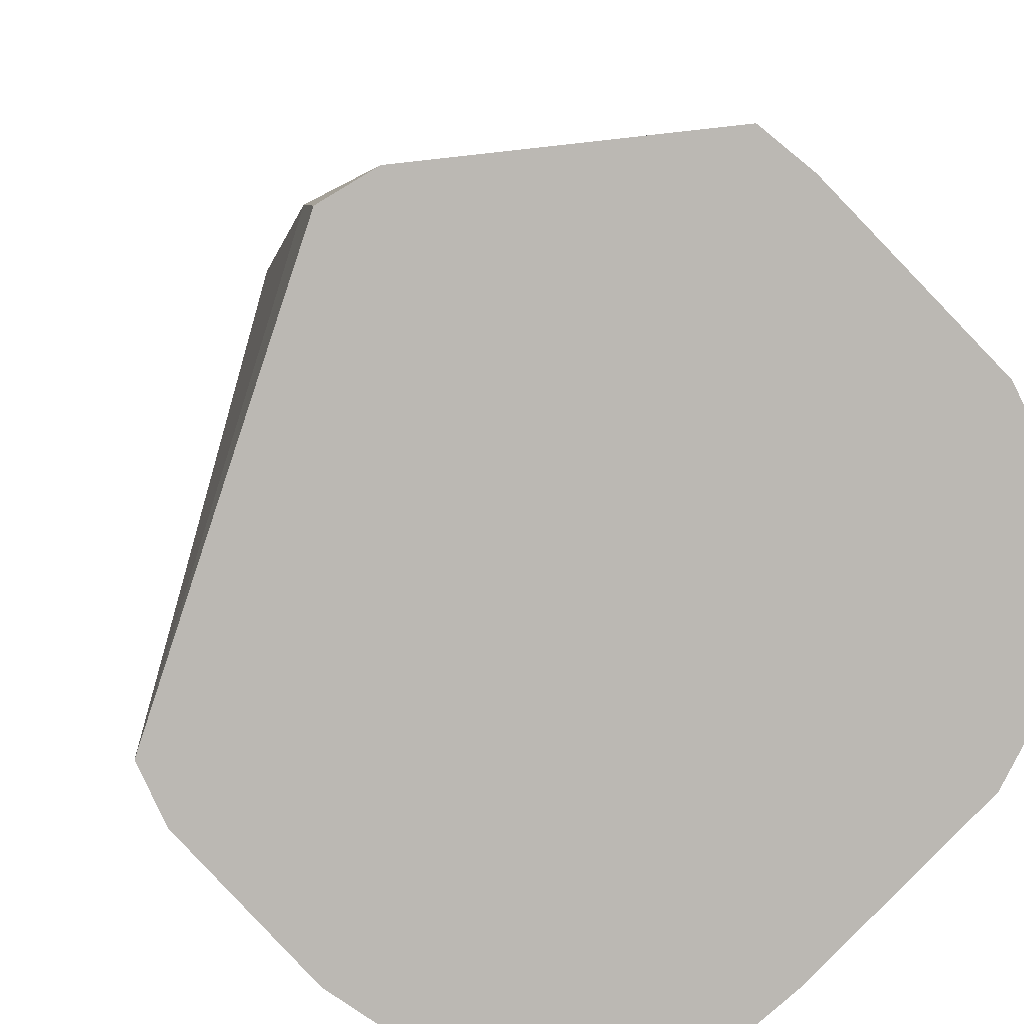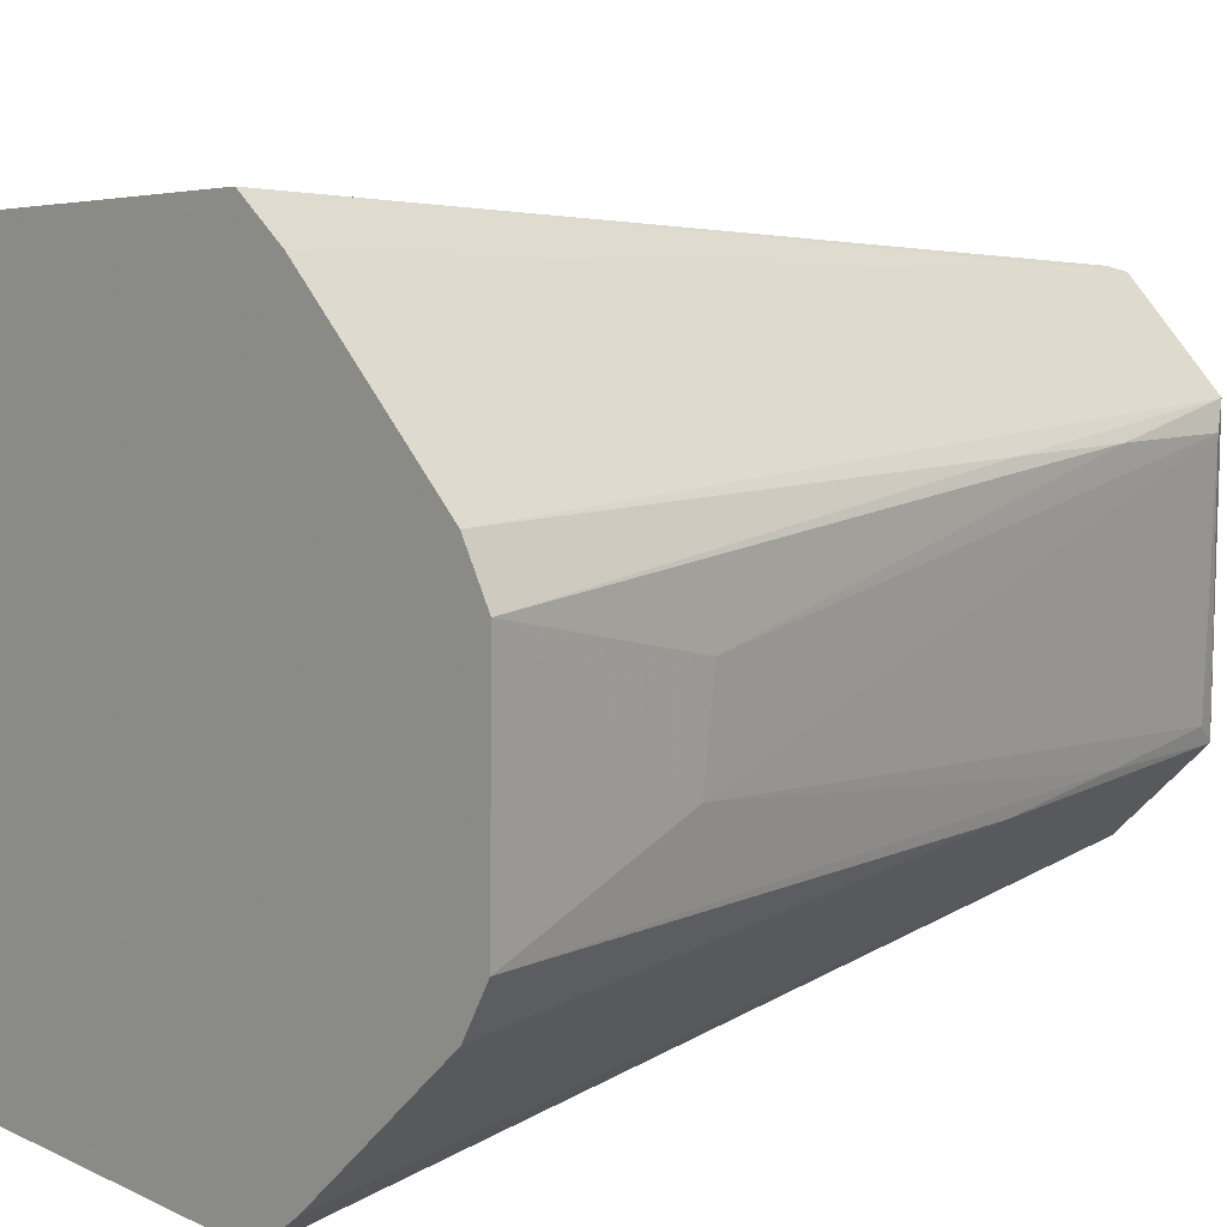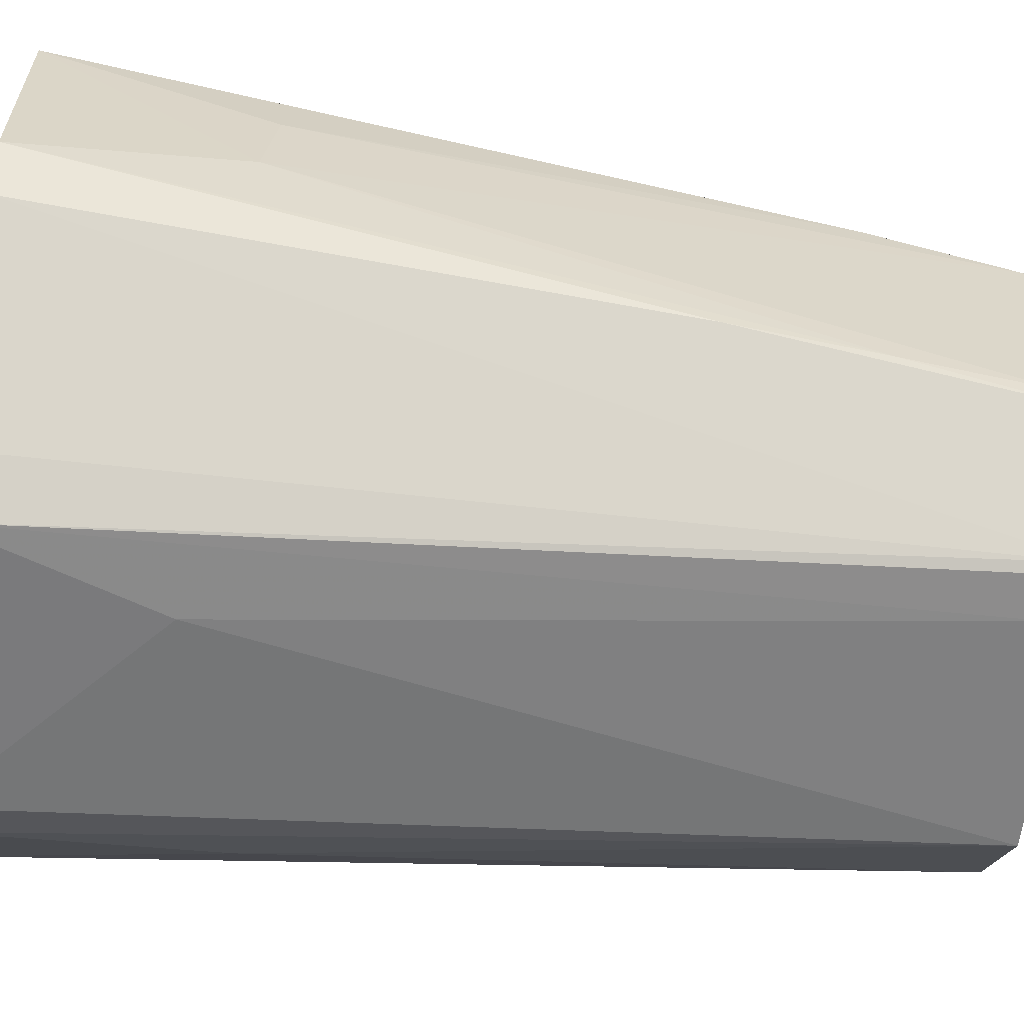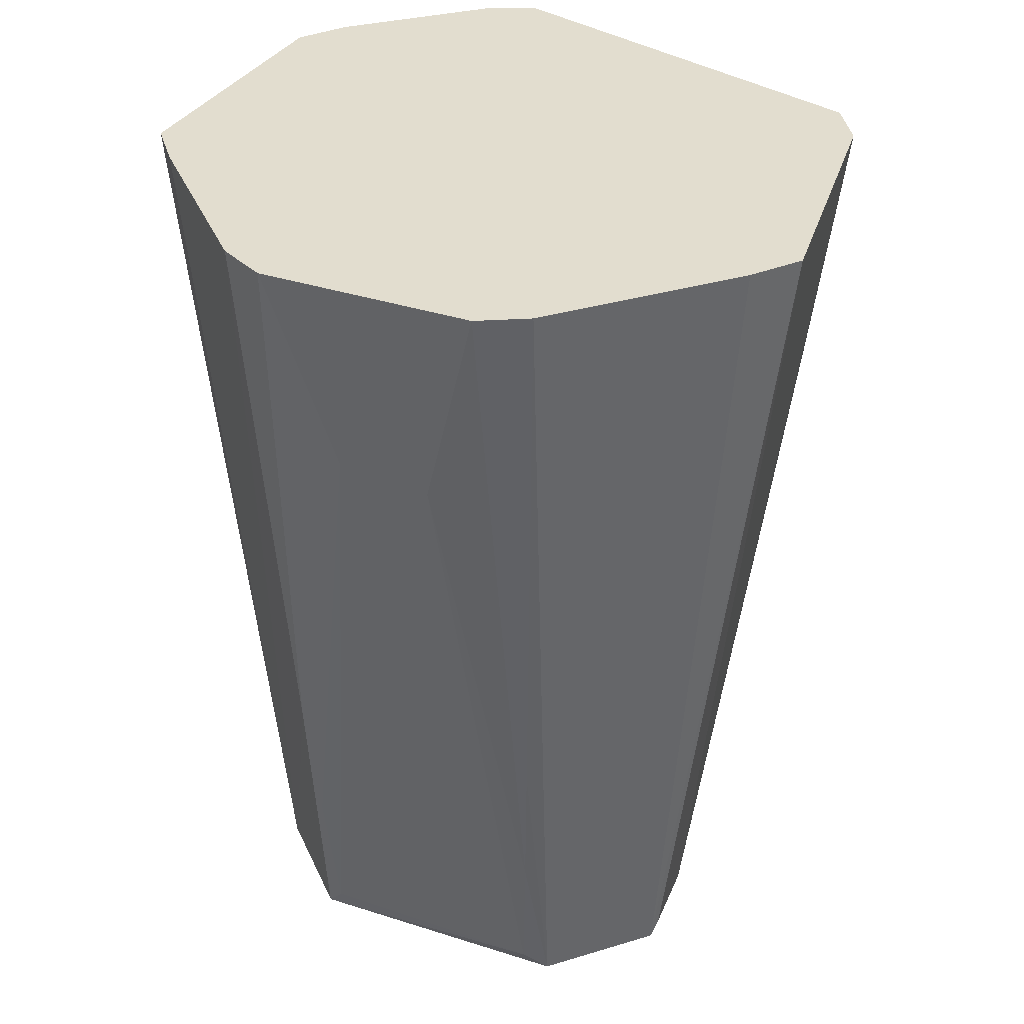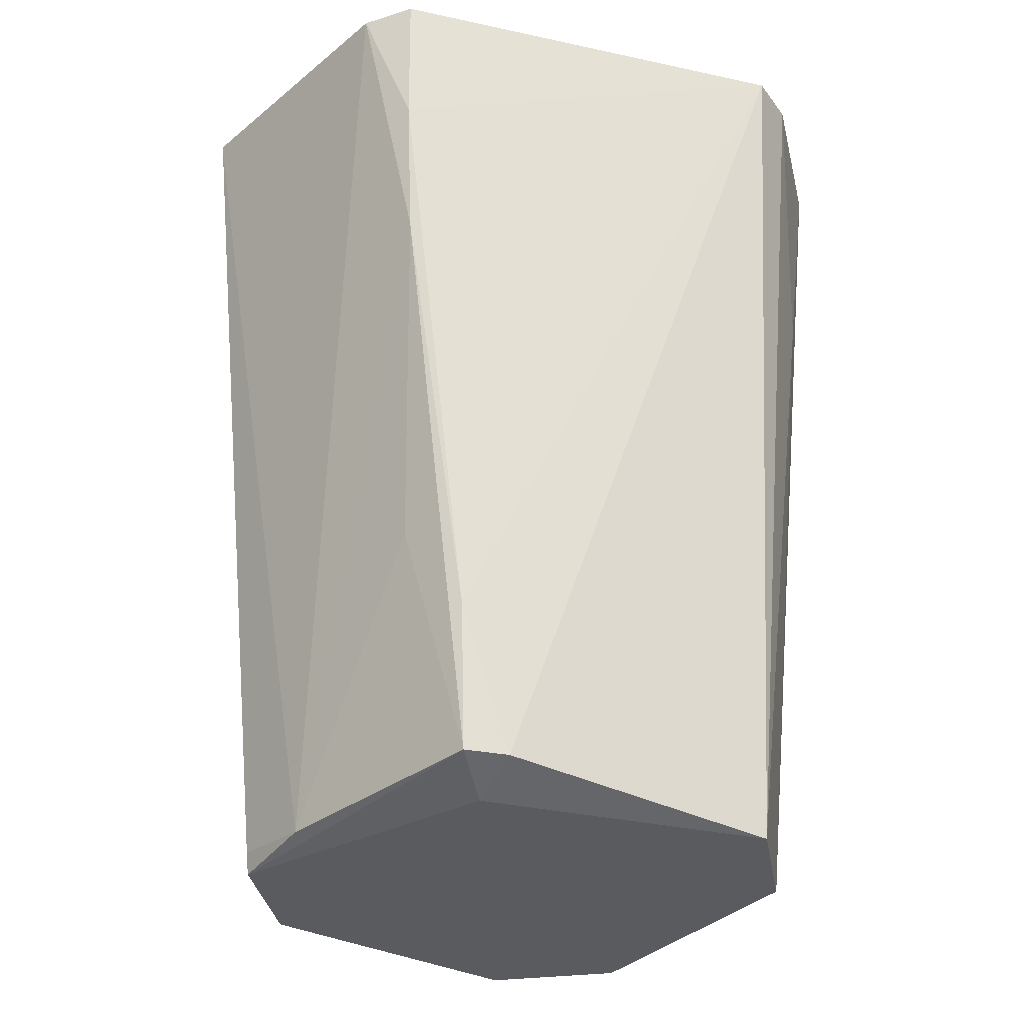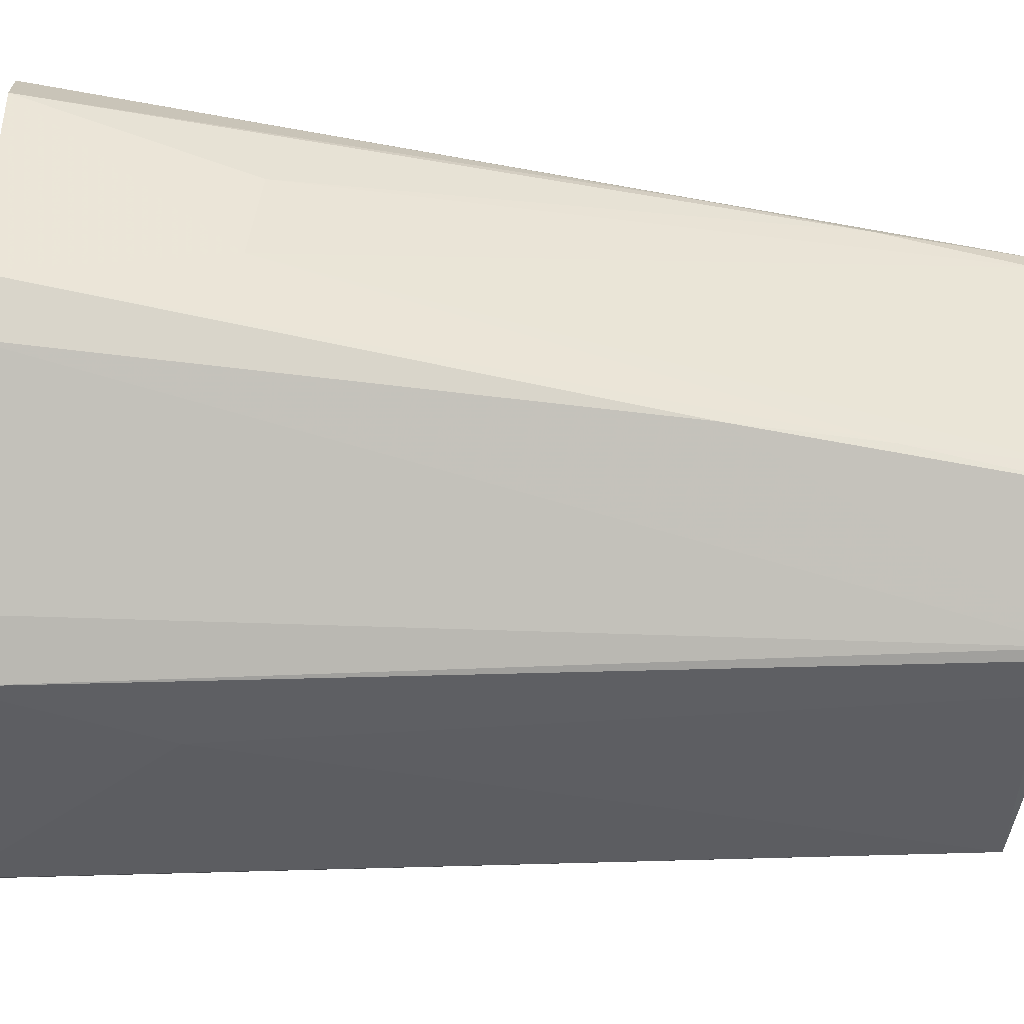
<metadata>
{"format":"obj","ext":"obj","renderer":"f3d","projection":"perspective","resolution":1024,"background":"white","views":[{"elev":7.6,"azim":-7.8,"up":"+Y"},{"elev":10.8,"azim":43.9,"up":"+Y"},{"elev":-62.3,"azim":82.7,"up":"+Y"},{"elev":35.0,"azim":113.0,"up":"+Z"},{"elev":-32.8,"azim":-125.4,"up":"+Z"},{"elev":-43.6,"azim":83.5,"up":"+Y"}]}
</metadata>
<code>
v -0.03371 -0.01177 0.04453
v -0.02343 -0.01405 -0.04718
v -0.03137 -0.01698 0.04453
v 0.01207 -0.03475 0.04453
v 0.008707 -0.02439 -0.04501
v 0.01302 -0.0242 -0.04501
v 0.01404 -0.02342 -0.04712
v 0.01302 -0.0242 -0.04501
v 0.008707 -0.02439 -0.04501
v 0.01207 -0.03475 0.04453
v 0.01302 -0.0242 -0.04501
v 0.01404 -0.02342 -0.04712
v -0.02343 -0.02342 0.01979
v -0.03137 -0.01698 0.04453
v -0.02343 -0.01405 -0.04718
v -0.01406 -0.02342 -0.04716
v 0.01404 -0.02342 -0.04712
v 0.008707 -0.02439 -0.04501
v -0.01406 -0.02342 -0.04716
v -0.02343 -0.02342 0.01979
v -0.02343 -0.01405 -0.04718
v -0.02343 -0.01405 -0.04718
v 0.02341 -0.01405 -0.04712
v -0.01406 -0.02342 -0.04716
v 0.02341 -0.01405 -0.04712
v 0.01404 -0.02342 -0.04712
v -0.01406 -0.02342 -0.04716
v -0.03371 -0.01177 0.04453
v -0.03137 -0.01698 0.04453
v -0.0202 0.0286 0.04453
v -0.03137 -0.01698 0.04453
v 0.01692 0.03083 0.04453
v -0.0202 0.0286 0.04453
v 0.03474 0.01047 0.04453
v 0.03444 -0.01139 0.04453
v 0.03277 -0.004691 0.02395
v 0.03277 -0.004691 0.02395
v 0.03277 0.004672 0.02281
v 0.03474 0.01047 0.04453
v 0.03444 -0.01139 0.04453
v 0.03186 -0.01626 0.04453
v 0.02729 -0.01393 -0.01516
v 0.02729 -0.01393 -0.01516
v 0.01404 -0.02342 -0.04712
v 0.02341 -0.01405 -0.04712
v 0.03186 -0.01626 0.04453
v 0.01404 -0.02342 -0.04712
v 0.02729 -0.01393 -0.01516
v -0.02016 -0.02956 0.04453
v 0.03186 -0.01626 0.04453
v 0.03444 -0.01139 0.04453
v -0.02016 -0.02956 0.04453
v 0.03444 -0.01139 0.04453
v 0.03474 0.01047 0.04453
v 0.03474 0.01047 0.04453
v 0.03216 0.01539 0.04453
v -0.02016 -0.02956 0.04453
v -0.02016 -0.02956 0.04453
v 0.03216 0.01539 0.04453
v -0.03137 -0.01698 0.04453
v -0.02016 -0.02956 0.04453
v -0.01555 -0.03289 0.04453
v 0.01207 -0.03475 0.04453
v -0.03137 -0.01698 0.04453
v -0.02343 -0.02342 0.01979
v -0.02016 -0.02956 0.04453
v -0.02016 -0.02956 0.04453
v -0.01406 -0.02342 -0.04716
v -0.01555 -0.03289 0.04453
v -0.02343 -0.02342 0.01979
v -0.01406 -0.02342 -0.04716
v -0.02016 -0.02956 0.04453
v 0.01207 -0.03475 0.04453
v 0.01404 -0.02342 -0.04712
v 0.01654 -0.03112 0.04453
v 0.01654 -0.03112 0.04453
v -0.02016 -0.02956 0.04453
v 0.01207 -0.03475 0.04453
v 0.01207 -0.03475 0.04453
v -0.01555 -0.03289 0.04453
v 0.004672 -0.03278 0.0259
v -0.01555 -0.03289 0.04453
v -0.01406 -0.02342 -0.04716
v 0.004672 -0.03278 0.0259
v 0.004672 -0.03278 0.0259
v 0.008707 -0.02439 -0.04501
v 0.01207 -0.03475 0.04453
v 0.004672 -0.03278 0.0259
v -0.01406 -0.02342 -0.04716
v 0.008707 -0.02439 -0.04501
v -0.02355 -0.01299 -0.04501
v -0.02343 -0.01405 -0.04718
v -0.03371 -0.01177 0.04453
v -0.03371 -0.01177 0.04453
v -0.02017 0.01483 -0.04501
v -0.02355 -0.01299 -0.04501
v -0.02355 -0.01299 -0.04501
v -0.02017 0.01483 -0.04501
v -0.02343 -0.01405 -0.04718
v -0.01859 0.01903 -0.04501
v 0.01404 0.0234 -0.04712
v -0.01406 0.01403 -0.04715
v -0.02343 -0.01405 -0.04718
v -0.02017 0.01483 -0.04501
v -0.01406 0.01403 -0.04715
v -0.01406 0.01403 -0.04715
v -0.02017 0.01483 -0.04501
v -0.01859 0.01903 -0.04501
v 0.03277 0.004672 0.02281
v 0.03277 -0.004691 0.02395
v 0.02461 0.01154 -0.04501
v 0.01692 0.03083 0.04453
v 0.01404 0.0234 -0.04712
v 0.01232 0.03449 0.04453
v -0.01536 0.03149 0.04453
v -0.0202 0.0286 0.04453
v 0.01232 0.03449 0.04453
v 0.01232 0.03449 0.04453
v -0.0202 0.0286 0.04453
v 0.01692 0.03083 0.04453
v 0.02044 -0.02734 0.04453
v 0.01654 -0.03112 0.04453
v 0.01404 -0.02342 -0.04712
v -0.01997 0.02828 0.02961
v -0.0202 0.0286 0.04453
v -0.01536 0.03149 0.04453
v -0.01536 0.03149 0.04453
v -0.01908 0.02705 0.01469
v -0.01997 0.02828 0.02961
v -0.03371 -0.01177 0.04453
v -0.0202 0.0286 0.04453
v -0.01997 0.02828 0.02961
v 0.004672 0.0234 -0.04588
v 0.01404 0.0234 -0.04712
v -0.01859 0.01903 -0.04501
v 0.004672 0.0234 -0.04588
v -0.01908 0.02705 0.01469
v -0.01536 0.03149 0.04453
v -0.01536 0.03149 0.04453
v 0.01232 0.03449 0.04453
v 0.004672 0.0234 -0.04588
v -0.02343 -0.01405 -0.04718
v -0.01406 0.01403 -0.04715
v 0.02341 0.01403 -0.04712
v 0.02341 0.01403 -0.04712
v -0.01406 0.01403 -0.04715
v 0.01404 0.0234 -0.04712
v 0.02341 0.01403 -0.04712
v 0.01404 0.0234 -0.04712
v 0.01692 0.03083 0.04453
v 0.01692 0.03083 0.04453
v 0.02084 0.02686 0.04453
v 0.02341 0.01403 -0.04712
v 0.03474 0.01047 0.04453
v 0.03277 0.004672 0.02281
v 0.02632 0.01242 -0.03009
v 0.03277 0.004672 0.02281
v 0.02461 0.01154 -0.04501
v 0.02632 0.01242 -0.03009
v 0.02461 0.01154 -0.04501
v 0.02341 0.01403 -0.04712
v 0.02632 0.01242 -0.03009
v 0.02791 -0.0201 0.04453
v 0.01404 -0.02342 -0.04712
v 0.03186 -0.01626 0.04453
v 0.02791 -0.0201 0.04453
v 0.02044 -0.02734 0.04453
v 0.01404 -0.02342 -0.04712
v -0.01981 0.02025 -0.03009
v -0.01908 0.02705 0.01469
v -0.01859 0.01903 -0.04501
v -0.01981 0.02025 -0.03009
v -0.01997 0.02828 0.02961
v -0.01908 0.02705 0.01469
v -0.01859 0.01903 -0.04501
v -0.02017 0.01483 -0.04501
v -0.01981 0.02025 -0.03009
v -0.03371 -0.01177 0.04453
v -0.01997 0.02828 0.02961
v -0.01981 0.02025 -0.03009
v -0.01981 0.02025 -0.03009
v -0.02017 0.01483 -0.04501
v -0.03371 -0.01177 0.04453
v -0.01859 0.01903 -0.04501
v -0.01908 0.02705 0.01469
v -0.01406 0.0234 -0.02038
v -0.01406 0.0234 -0.02038
v 0.004672 0.0234 -0.04588
v -0.01859 0.01903 -0.04501
v -0.01908 0.02705 0.01469
v 0.004672 0.0234 -0.04588
v -0.01406 0.0234 -0.02038
v 0.01344 0.02401 -0.04501
v 0.01232 0.03449 0.04453
v 0.01404 0.0234 -0.04712
v 0.01404 0.0234 -0.04712
v 0.004672 0.0234 -0.04588
v 0.01344 0.02401 -0.04501
v 0.01344 0.02401 -0.04501
v 0.004672 0.0234 -0.04588
v 0.01232 0.03449 0.04453
v 0.02341 0.004672 -0.04712
v 0.02461 0.01154 -0.04501
v 0.02341 -0.01405 -0.04712
v 0.02341 0.004672 -0.04712
v 0.02341 0.01403 -0.04712
v 0.02461 0.01154 -0.04501
v 0.02341 0.004672 -0.04712
v 0.02341 -0.01405 -0.04712
v -0.02343 -0.01405 -0.04718
v -0.02343 -0.01405 -0.04718
v 0.02341 0.01403 -0.04712
v 0.02341 0.004672 -0.04712
v 0.03216 0.01539 0.04453
v 0.02341 0.01403 -0.04712
v 0.02827 0.01934 0.04453
v 0.02827 0.01934 0.04453
v 0.02341 0.01403 -0.04712
v 0.02084 0.02686 0.04453
v 0.02439 0.003202 -0.04501
v 0.02461 0.01154 -0.04501
v 0.03277 -0.004691 0.02395
v 0.03277 -0.004691 0.02395
v 0.02398 -0.01225 -0.04501
v 0.02439 0.003202 -0.04501
v 0.02341 -0.01405 -0.04712
v 0.02461 0.01154 -0.04501
v 0.02439 0.003202 -0.04501
v 0.02439 0.003202 -0.04501
v 0.02398 -0.01225 -0.04501
v 0.02341 -0.01405 -0.04712
v 0.0257 -0.01312 -0.03009
v 0.02398 -0.01225 -0.04501
v 0.03277 -0.004691 0.02395
v 0.0257 -0.01312 -0.03009
v 0.03277 -0.004691 0.02395
v 0.03444 -0.01139 0.04453
v 0.03444 -0.01139 0.04453
v 0.02729 -0.01393 -0.01516
v 0.0257 -0.01312 -0.03009
v 0.0257 -0.01312 -0.03009
v 0.02729 -0.01393 -0.01516
v 0.02341 -0.01405 -0.04712
v 0.02341 -0.01405 -0.04712
v 0.02398 -0.01225 -0.04501
v 0.0257 -0.01312 -0.03009
v 0.02758 0.01306 -0.01516
v 0.03216 0.01539 0.04453
v 0.03474 0.01047 0.04453
v 0.03474 0.01047 0.04453
v 0.02632 0.01242 -0.03009
v 0.02758 0.01306 -0.01516
v 0.02758 0.01306 -0.01516
v 0.02341 0.01403 -0.04712
v 0.03216 0.01539 0.04453
v 0.02758 0.01306 -0.01516
v 0.02632 0.01242 -0.03009
v 0.02341 0.01403 -0.04712
v 0.03186 -0.01626 0.04453
v -0.02016 -0.02956 0.04453
v 0.02791 -0.0201 0.04453
v 0.01654 -0.03112 0.04453
v 0.02044 -0.02734 0.04453
v 0.02791 -0.0201 0.04453
v -0.02016 -0.02956 0.04453
v 0.01654 -0.03112 0.04453
v 0.02791 -0.0201 0.04453
v -0.03137 -0.01698 0.04453
v 0.03216 0.01539 0.04453
v 0.02827 0.01934 0.04453
v 0.02827 0.01934 0.04453
v 0.02084 0.02686 0.04453
v 0.01692 0.03083 0.04453
v 0.02827 0.01934 0.04453
v 0.01692 0.03083 0.04453
v -0.03137 -0.01698 0.04453
f 1 2 3
f 4 5 6
f 7 8 9
f 10 11 12
f 13 14 15
f 16 17 18
f 19 20 21
f 22 23 24
f 25 26 27
f 28 29 30
f 31 32 33
f 34 35 36
f 37 38 39
f 40 41 42
f 43 44 45
f 46 47 48
f 49 50 51
f 52 53 54
f 55 56 57
f 58 59 60
f 61 62 63
f 64 65 66
f 67 68 69
f 70 71 72
f 73 74 75
f 76 77 78
f 79 80 81
f 82 83 84
f 85 86 87
f 88 89 90
f 91 92 93
f 94 95 96
f 97 98 99
f 100 101 102
f 103 104 105
f 106 107 108
f 109 110 111
f 112 113 114
f 115 116 117
f 118 119 120
f 121 122 123
f 124 125 126
f 127 128 129
f 130 131 132
f 133 134 135
f 136 137 138
f 139 140 141
f 142 143 144
f 145 146 147
f 148 149 150
f 151 152 153
f 154 155 156
f 157 158 159
f 160 161 162
f 163 164 165
f 166 167 168
f 169 170 171
f 172 173 174
f 175 176 177
f 178 179 180
f 181 182 183
f 184 185 186
f 187 188 189
f 190 191 192
f 193 194 195
f 196 197 198
f 199 200 201
f 202 203 204
f 205 206 207
f 208 209 210
f 211 212 213
f 214 215 216
f 217 218 219
f 220 221 222
f 223 224 225
f 226 227 228
f 229 230 231
f 232 233 234
f 235 236 237
f 238 239 240
f 241 242 243
f 244 245 246
f 247 248 249
f 250 251 252
f 253 254 255
f 256 257 258
f 259 260 261
f 262 263 264
f 265 266 267
f 268 269 270
f 271 272 273
f 274 275 276

</code>
